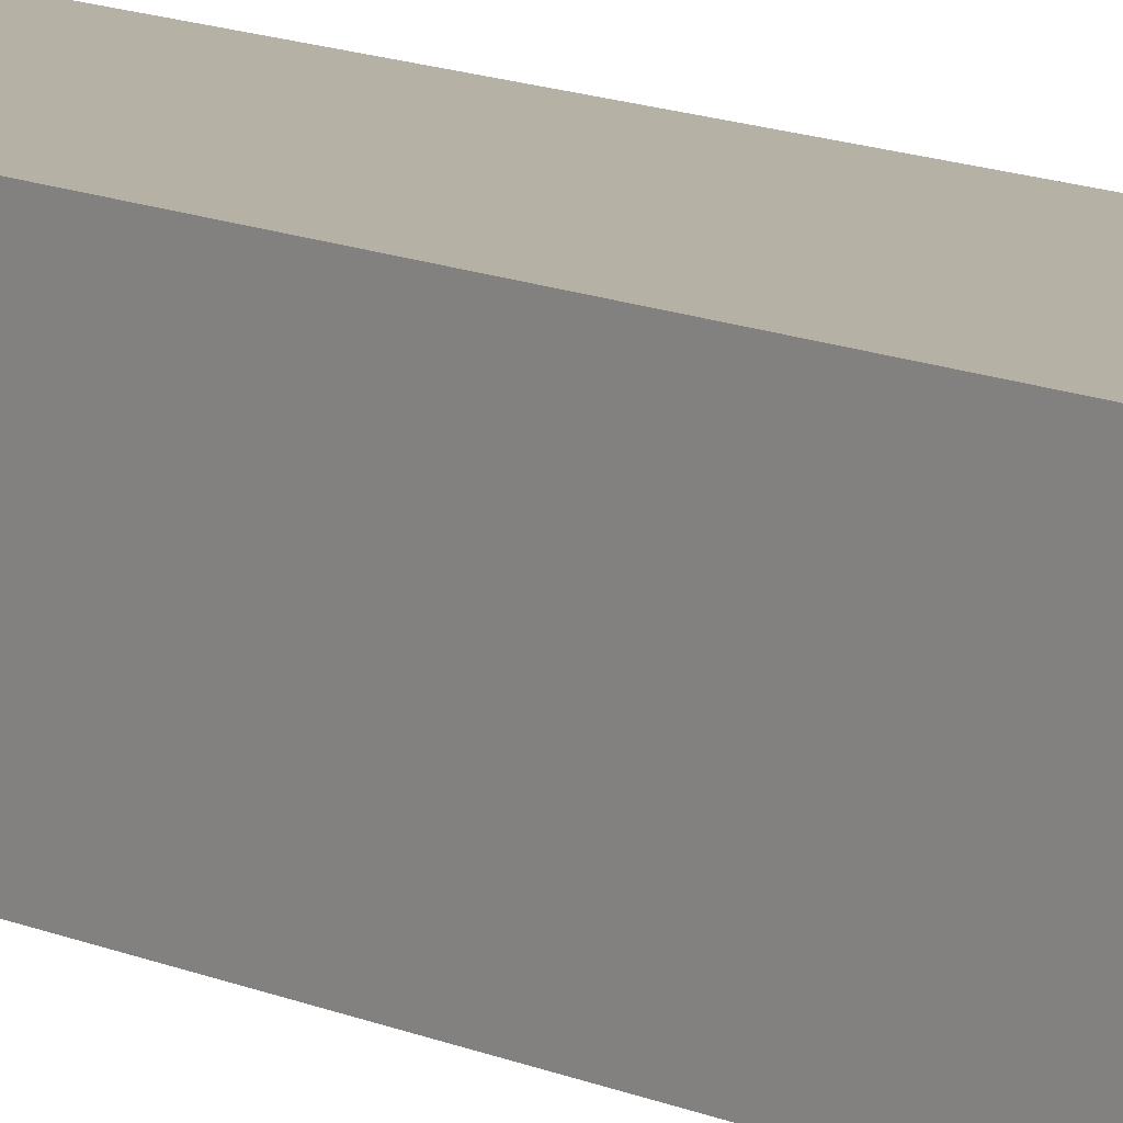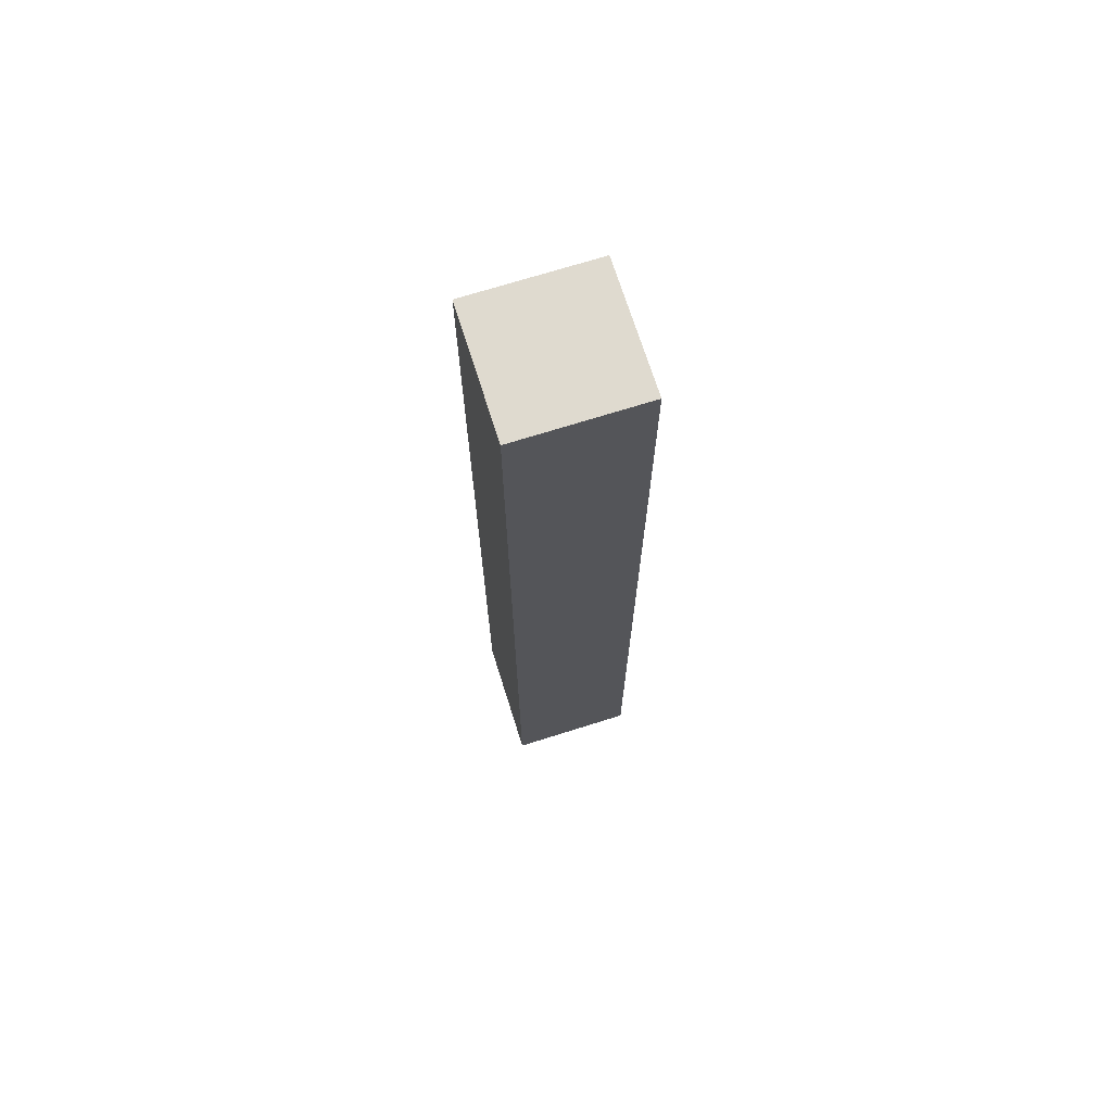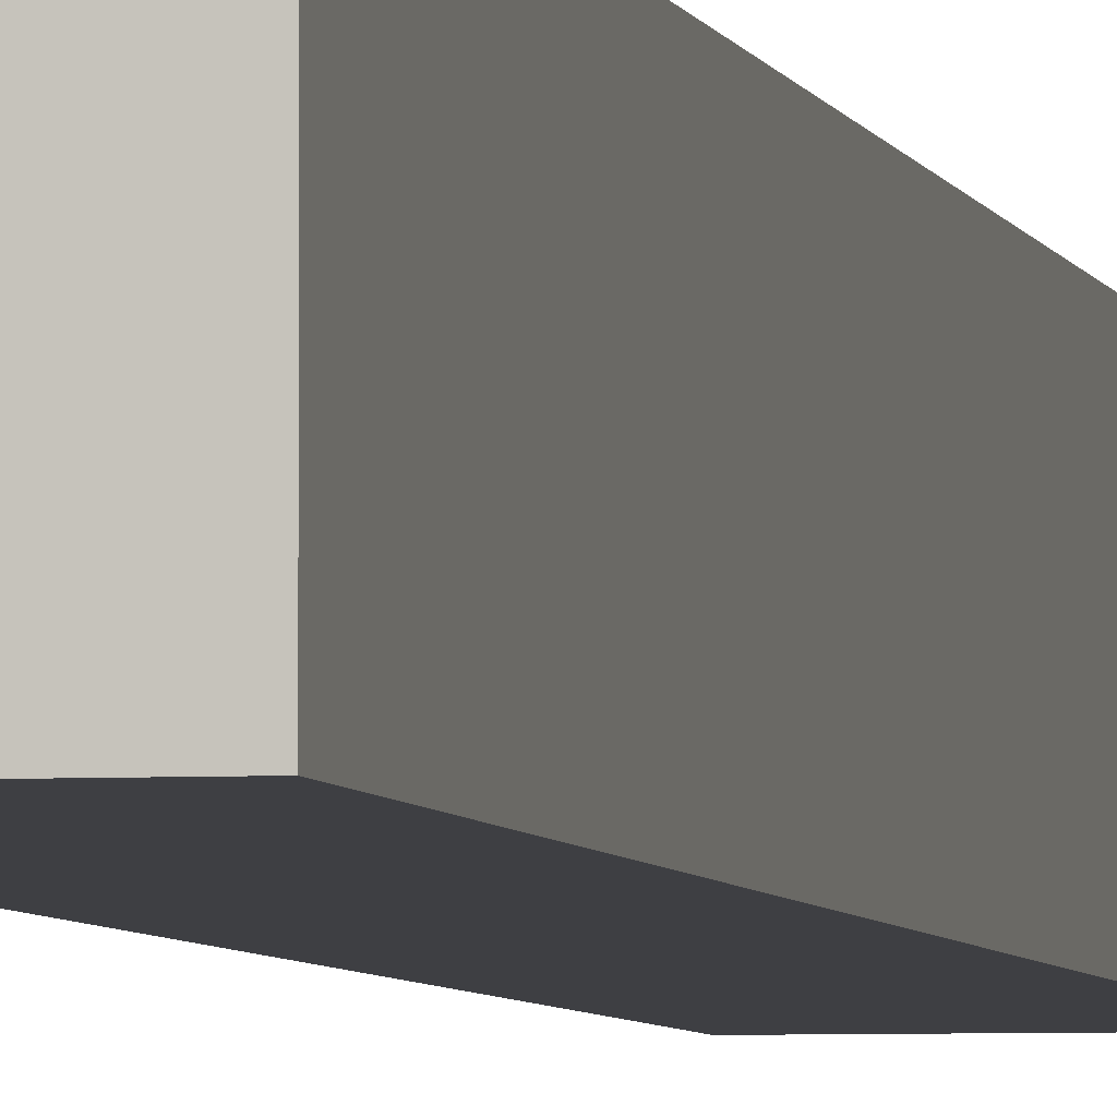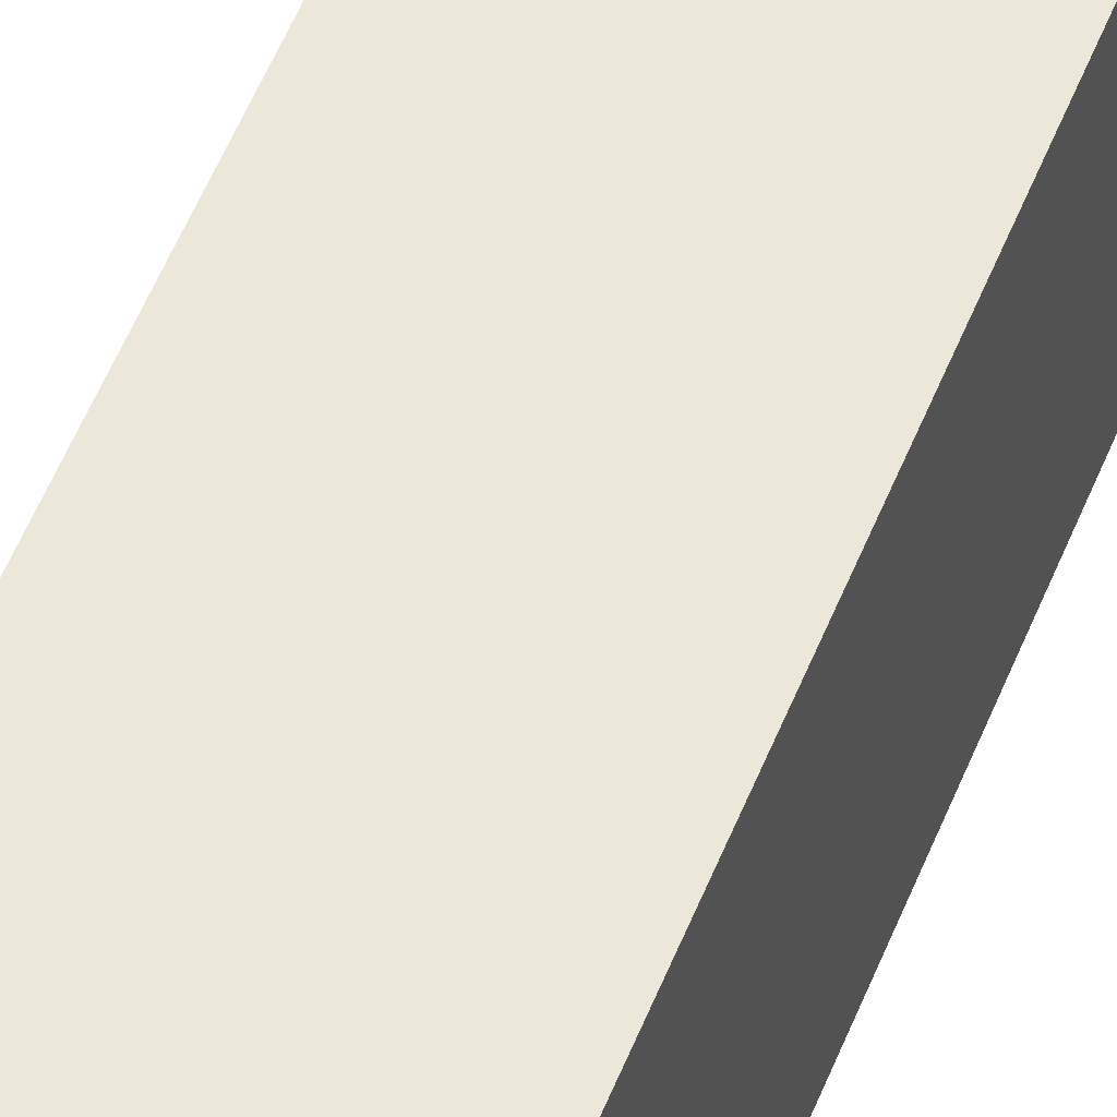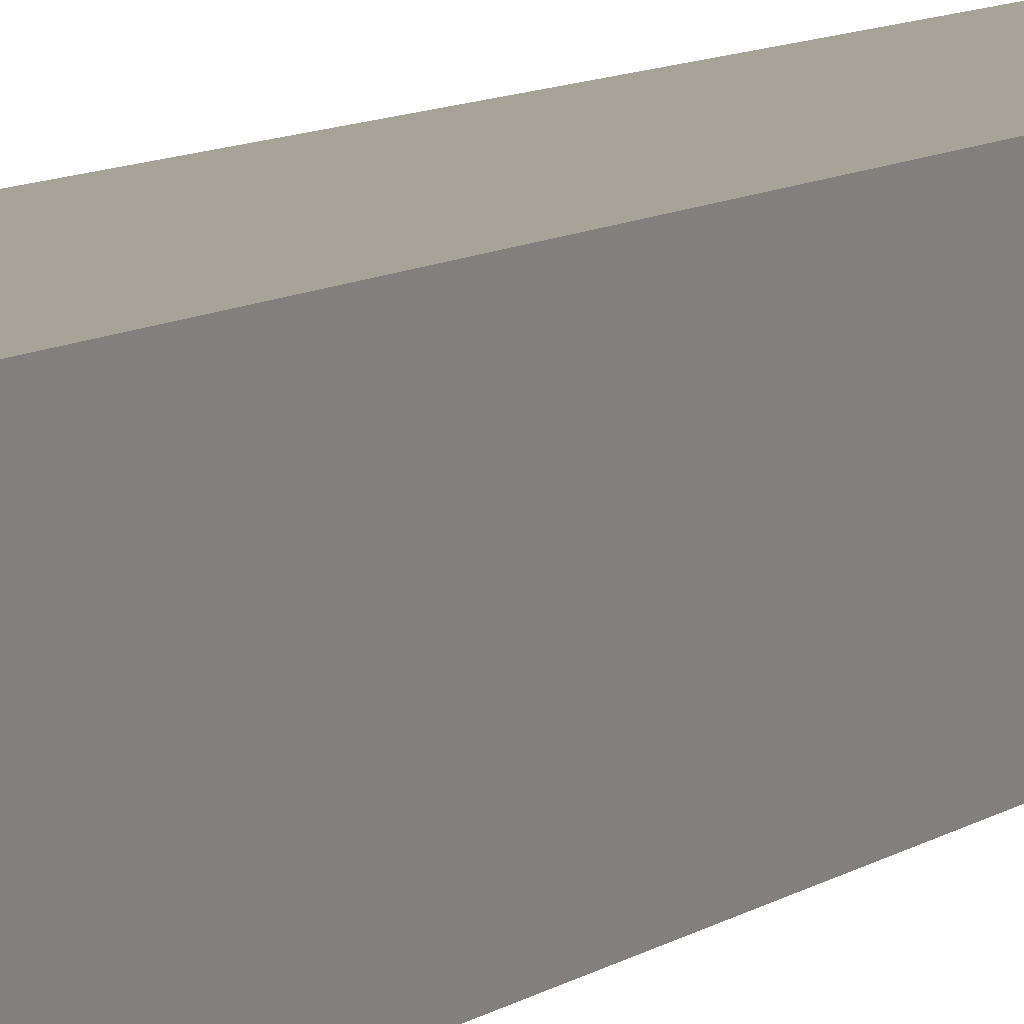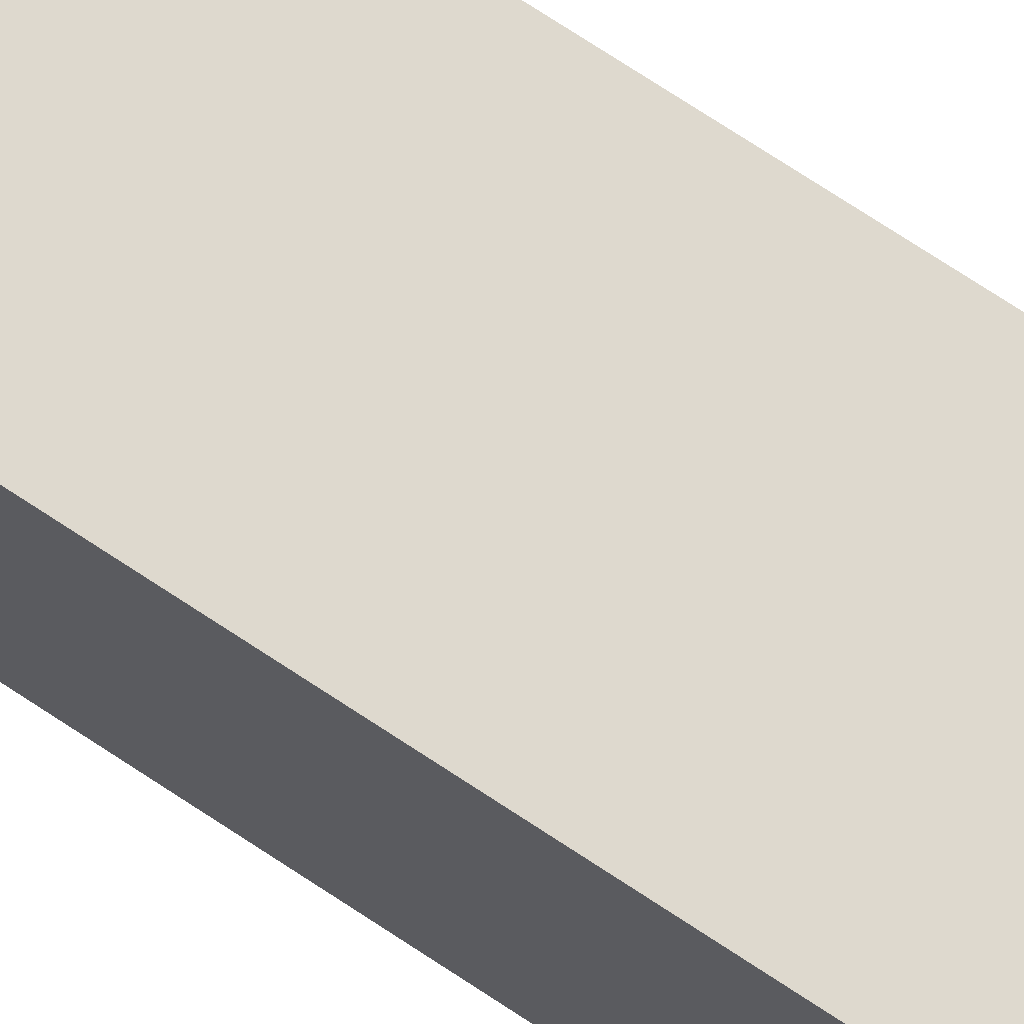
<metadata>
{"format":"obj","ext":"obj","renderer":"f3d","projection":"perspective","resolution":1024,"background":"white","views":[{"elev":11.8,"azim":-41.8,"up":"+Z"},{"elev":70.9,"azim":-107.5,"up":"+Y"},{"elev":-4.3,"azim":11.3,"up":"+Z"},{"elev":50.0,"azim":-159.6,"up":"+Z"},{"elev":6.7,"azim":22.7,"up":"+Z"},{"elev":71.4,"azim":123.7,"up":"+Z"}]}
</metadata>
<code>
o Cube.4212_0297
v 0.8475 0.459 1.04
v 0.8475 0.459 1.024
v 0.8625 0.459 1.04
v 0.8625 0.459 1.024
v 0.8475 0.573 1.04
v 0.8475 0.573 1.024
v 0.8625 0.573 1.04
v 0.8625 0.573 1.024
f 3 5 1
f 2 3 1
f 6 7 8
f 2 8 4
f 4 7 3
f 1 6 2
f 3 7 5
f 2 4 3
f 6 5 7
f 2 6 8
f 4 8 7
f 1 5 6

</code>
